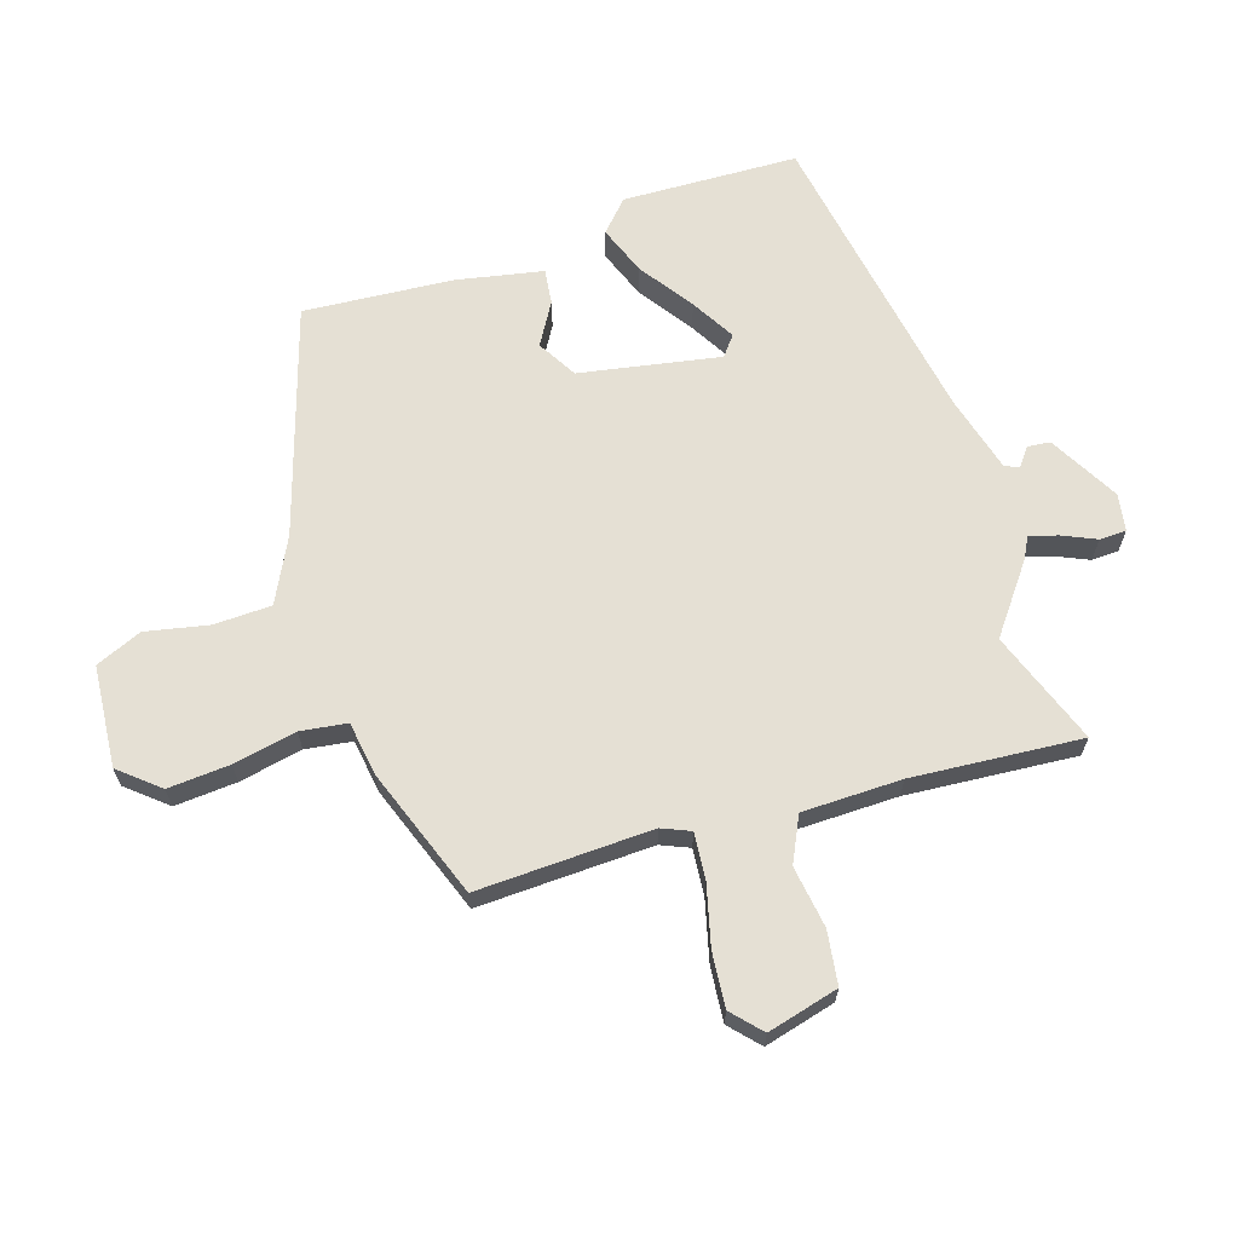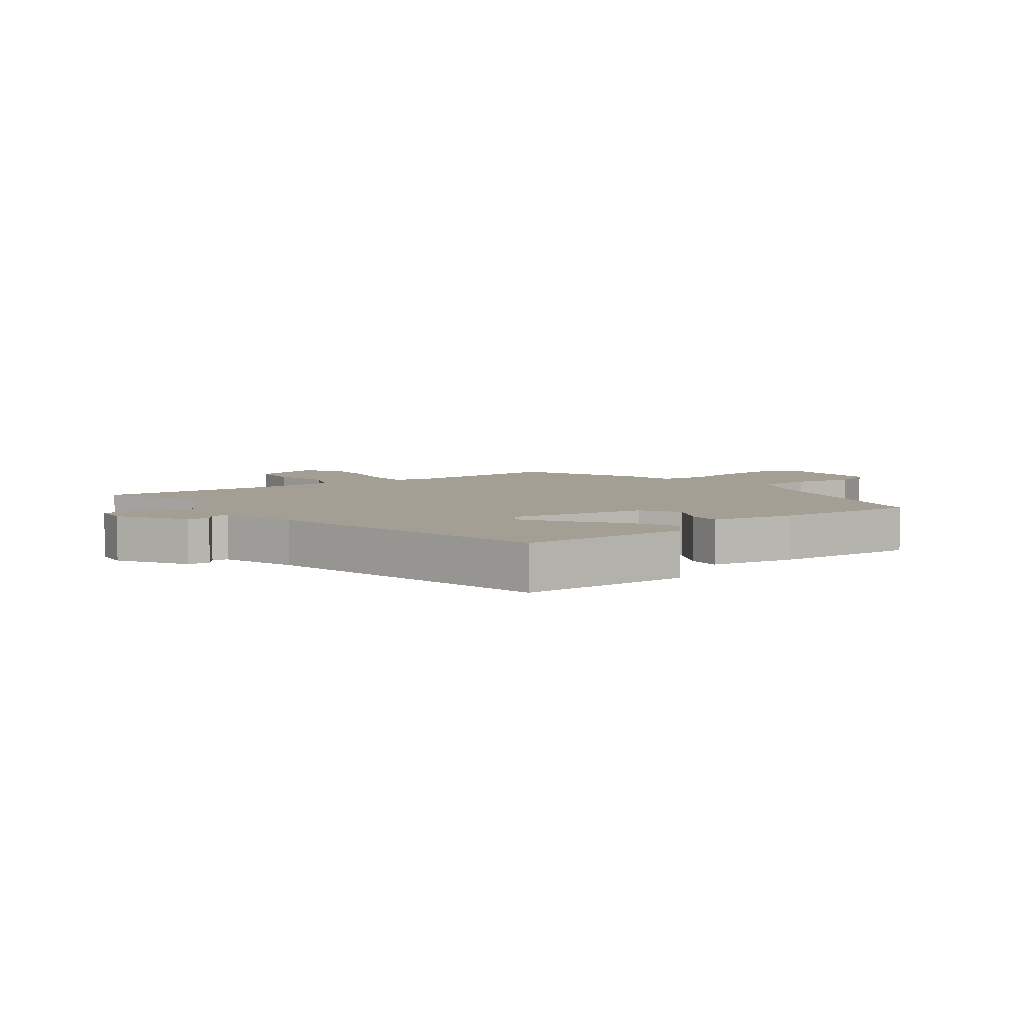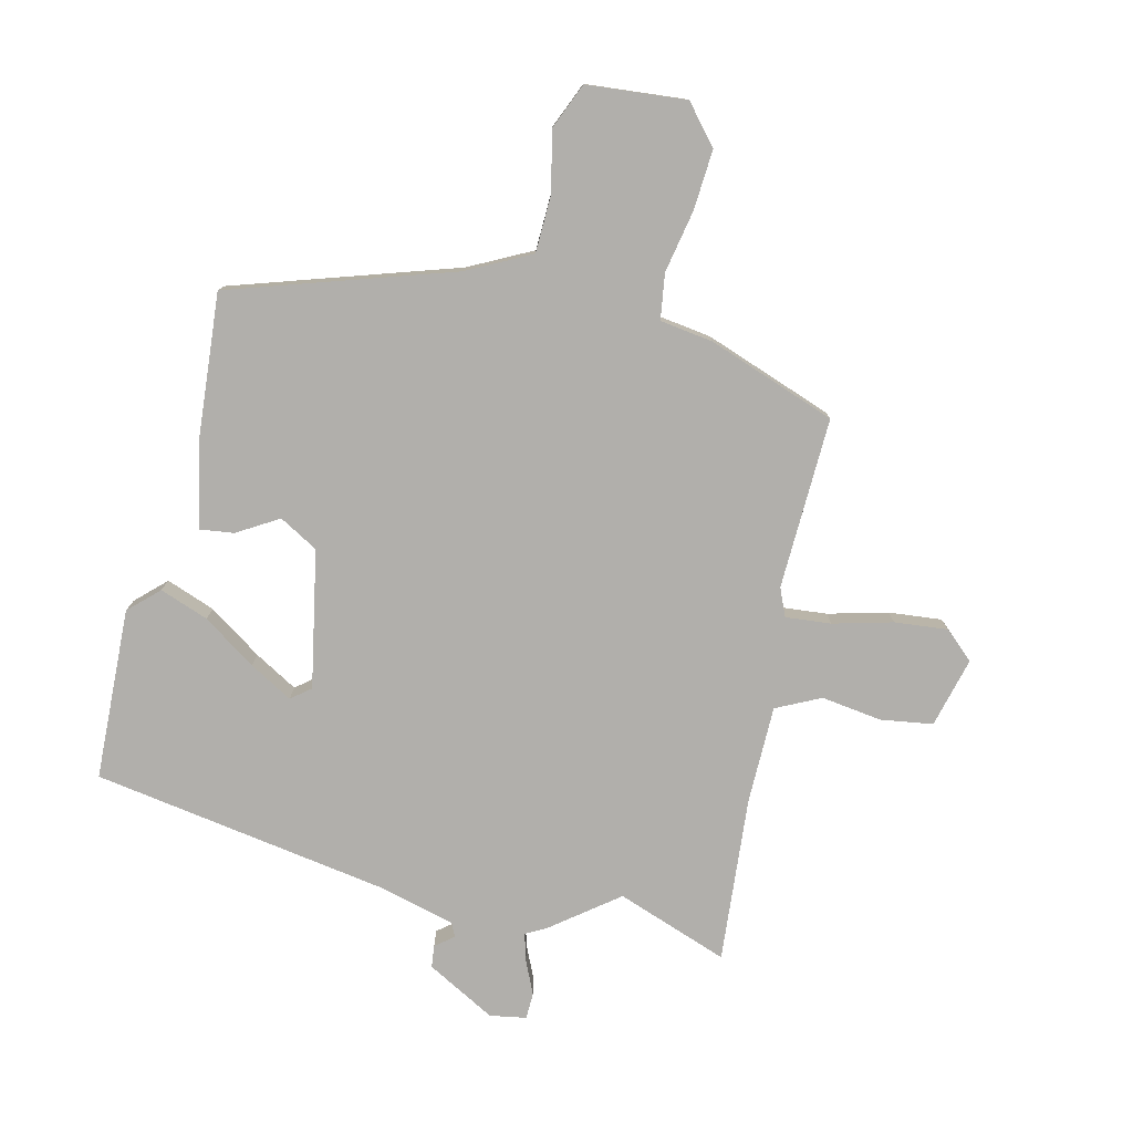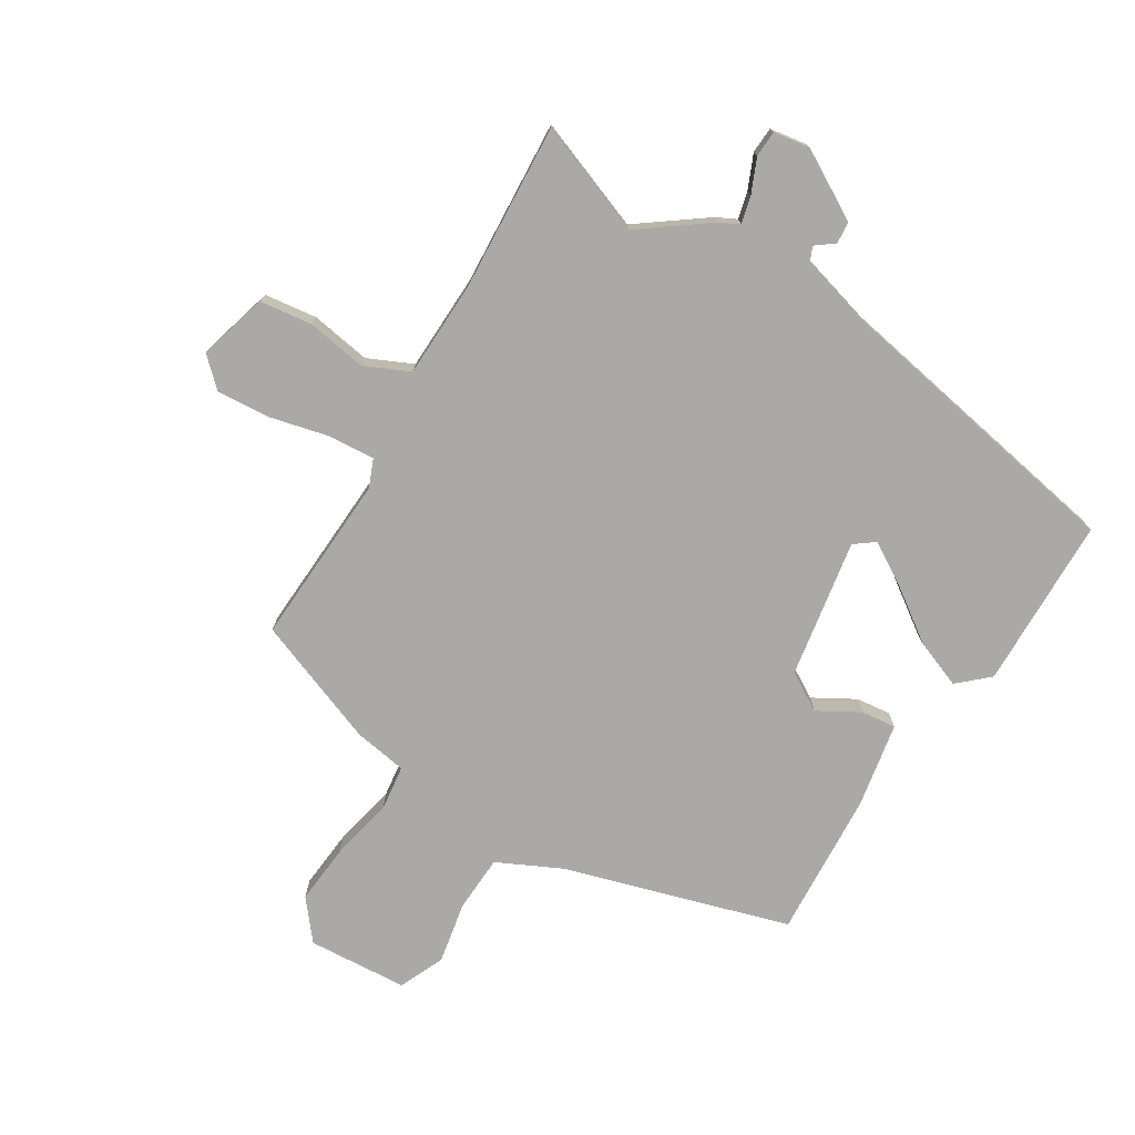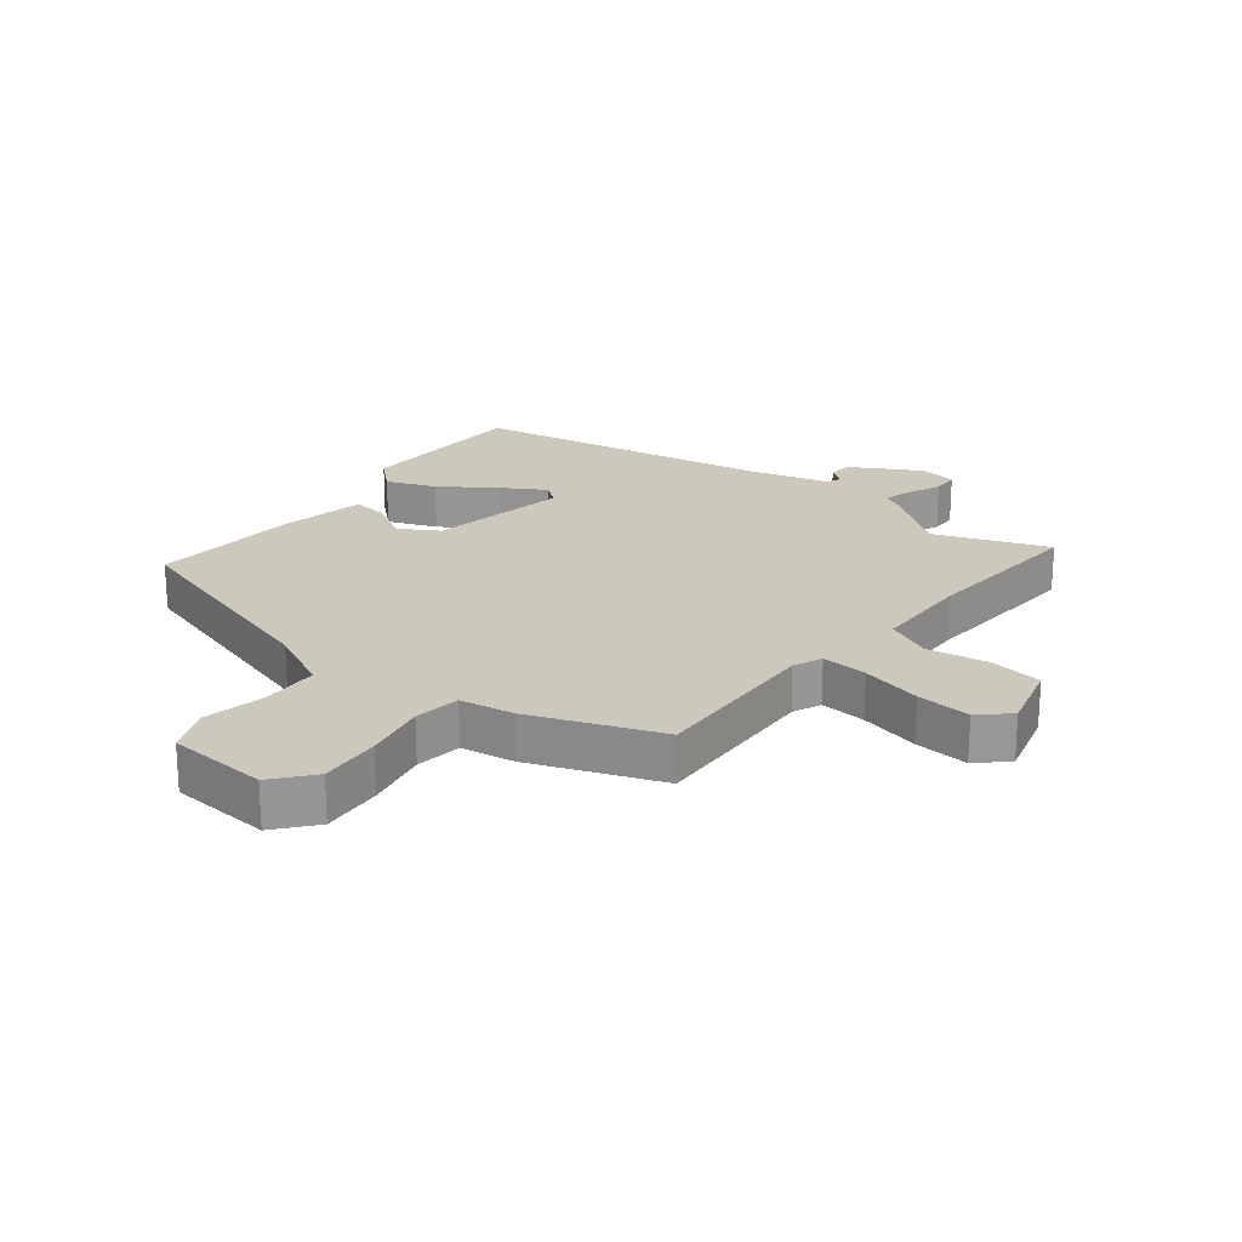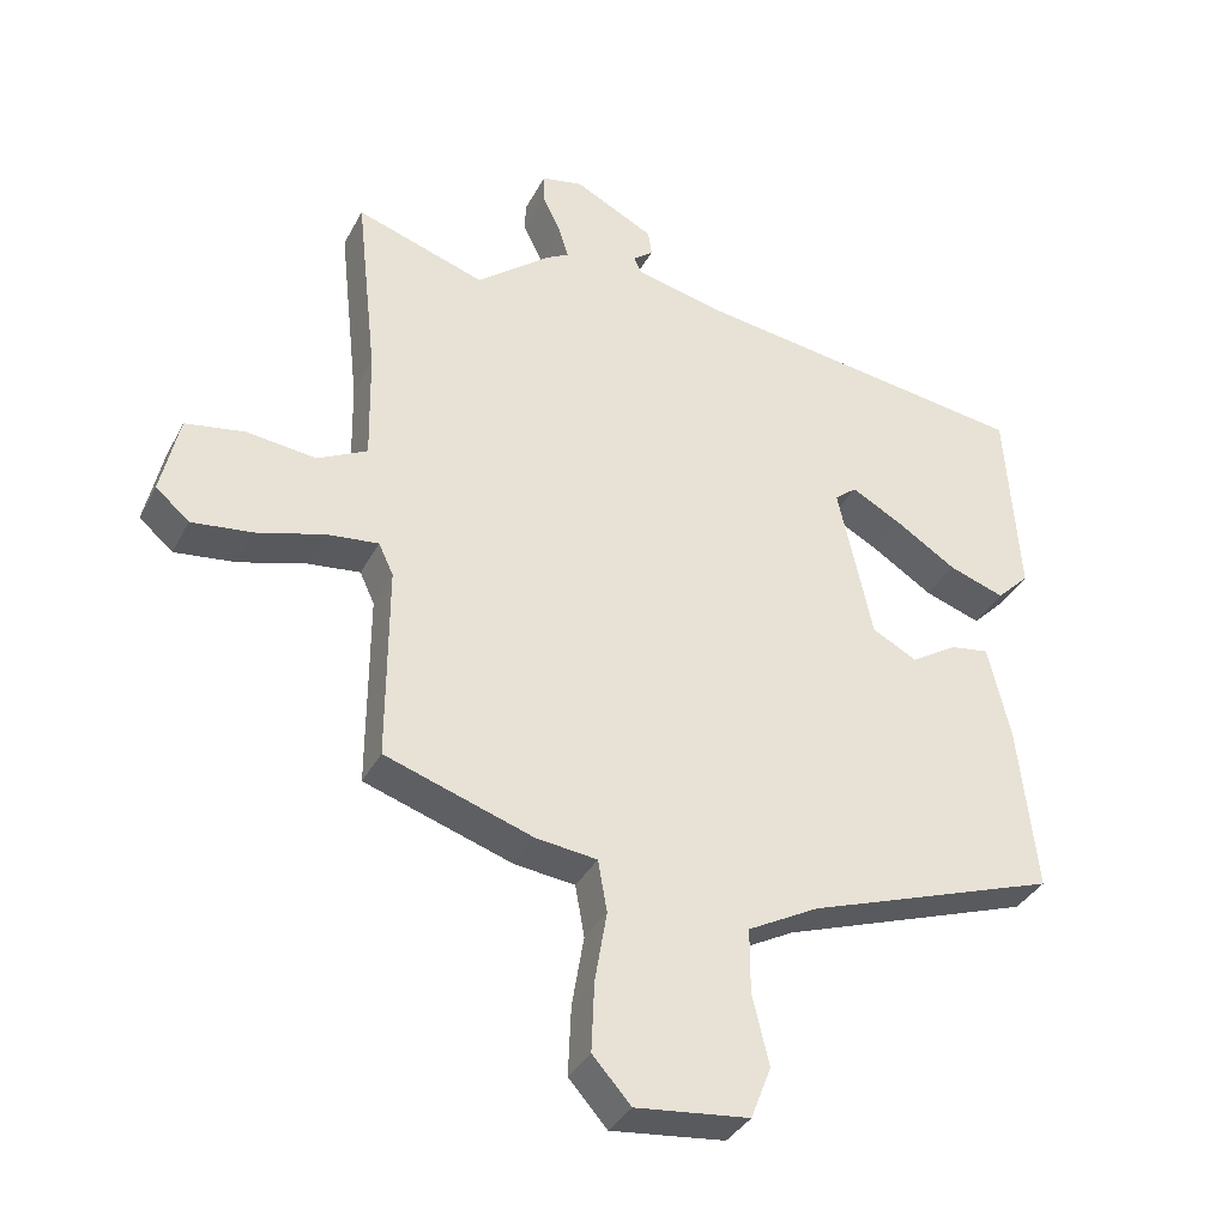
<metadata>
{"format":"obj","ext":"obj","renderer":"f3d","projection":"perspective","resolution":1024,"background":"white","views":[{"elev":65.6,"azim":-109.7,"up":"+Y"},{"elev":5.4,"azim":49.2,"up":"+Y"},{"elev":-78.1,"azim":165.0,"up":"+Y"},{"elev":-75.4,"azim":-34.3,"up":"+Y"},{"elev":22.2,"azim":-144.2,"up":"+Y"},{"elev":-36.0,"azim":-24.8,"up":"+Z"}]}
</metadata>
<code>
v 0.488 0.07 -0.33
v 0.128 0.07 -0.457
v 0.027 0.07 -0.512
v 0.027 0.07 -0.604
v 0.051 0.07 -0.704
v 0.022 0.07 -0.779
v -0.14 0.07 -0.798
v -0.195 0.07 -0.737
v -0.191 0.07 -0.638
v -0.174 0.07 -0.536
v -0.187 0.07 -0.462
v -0.274 0.07 -0.452
v -0.485 0.07 -0.383
v -0.484 0.07 -0.103
v -0.505 0.07 -0.058
v -0.579 0.07 -0.067
v -0.675 0.07 -0.095
v -0.762 0.07 -0.106
v -0.81 0.07 -0.065
v -0.784 0.07 0.05
v -0.699 0.07 0.065
v -0.6 0.07 0.054
v -0.529 0.07 0.091
v -0.532 0.07 0.25
v -0.562 0.07 0.52
v -0.378 0.07 0.46
v -0.272 0.07 0.546
v -0.24 0.07 0.564
v -0.254 0.07 0.609
v -0.28 0.07 0.662
v -0.28 0.07 0.705
v -0.221 0.07 0.717
v -0.107 0.07 0.659
v -0.102 0.07 0.623
v -0.131 0.07 0.599
v -0.12 0.07 0.577
v 0.006 0.07 0.548
v 0.493 0.07 0.483
v 0.512 0.07 0.203
v 0.465 0.07 0.156
v 0.385 0.07 0.183
v 0.297 0.07 0.239
v 0.226 0.07 0.277
v 0.195 0.07 0.251
v 0.244 0.07 0.028
v 0.308 0.07 -0.006
v 0.374 0.07 0.036
v 0.43 0.07 0.045
v 0.462 0.07 -0.092
v 0.488 0 -0.33
v 0.128 0 -0.457
v 0.027 0 -0.512
v 0.027 0 -0.604
v 0.051 0 -0.704
v 0.022 0 -0.779
v -0.14 0 -0.798
v -0.195 0 -0.737
v -0.191 0 -0.638
v -0.174 0 -0.536
v -0.187 0 -0.462
v -0.274 0 -0.452
v -0.485 0 -0.383
v -0.484 0 -0.103
v -0.505 0 -0.058
v -0.579 0 -0.067
v -0.675 0 -0.095
v -0.762 0 -0.106
v -0.81 0 -0.065
v -0.784 0 0.05
v -0.699 0 0.065
v -0.6 0 0.054
v -0.529 0 0.091
v -0.532 0 0.25
v -0.562 0 0.52
v -0.378 0 0.46
v -0.272 0 0.546
v -0.24 0 0.564
v -0.254 0 0.609
v -0.28 0 0.662
v -0.28 0 0.705
v -0.221 0 0.717
v -0.107 0 0.659
v -0.102 0 0.623
v -0.131 0 0.599
v -0.12 0 0.577
v 0.006 0 0.548
v 0.493 0 0.483
v 0.512 0 0.203
v 0.465 0 0.156
v 0.385 0 0.183
v 0.297 0 0.239
v 0.226 0 0.277
v 0.195 0 0.251
v 0.244 0 0.028
v 0.308 0 -0.006
v 0.374 0 0.036
v 0.43 0 0.045
v 0.462 0 -0.092
f 49 1 2
f 48 49 2
f 47 48 2
f 46 47 2
f 45 46 2 3
f 44 45 3
f 40 41 42
f 39 40 42
f 38 39 42
f 37 38 42
f 36 37 42 43
f 33 34 35
f 32 33 35
f 31 32 35
f 30 31 35
f 29 30 35
f 28 29 35 36
f 36 43 44
f 28 36 44
f 27 28 44
f 26 27 44
f 20 21 22
f 19 20 22
f 18 19 22
f 17 18 22
f 16 17 22
f 15 16 22 23
f 14 15 23 24
f 11 12 13 14
f 8 9 10
f 7 8 10
f 6 7 10
f 5 6 10
f 4 5 10
f 3 4 10 11
f 25 26 44
f 24 25 44
f 14 24 44
f 11 14 44
f 3 11 44
f 51 50 98
f 51 98 97
f 51 97 96
f 51 96 95
f 52 51 95 94
f 52 94 93
f 91 90 89
f 91 89 88
f 91 88 87
f 91 87 86
f 92 91 86 85
f 84 83 82
f 84 82 81
f 84 81 80
f 84 80 79
f 84 79 78
f 85 84 78 77
f 93 92 85
f 93 85 77
f 93 77 76
f 93 76 75
f 71 70 69
f 71 69 68
f 71 68 67
f 71 67 66
f 71 66 65
f 72 71 65 64
f 73 72 64 63
f 63 62 61 60
f 59 58 57
f 59 57 56
f 59 56 55
f 59 55 54
f 59 54 53
f 60 59 53 52
f 93 75 74
f 93 74 73
f 93 73 63
f 93 63 60
f 93 60 52
f 1 50 51 2
f 2 51 52 3
f 3 52 53 4
f 4 53 54 5
f 5 54 55 6
f 6 55 56 7
f 7 56 57 8
f 8 57 58 9
f 9 58 59 10
f 10 59 60 11
f 11 60 61 12
f 12 61 62 13
f 13 62 63 14
f 14 63 64 15
f 15 64 65 16
f 16 65 66 17
f 17 66 67 18
f 18 67 68 19
f 19 68 69 20
f 20 69 70 21
f 21 70 71 22
f 22 71 72 23
f 23 72 73 24
f 24 73 74 25
f 25 74 75 26
f 26 75 76 27
f 27 76 77 28
f 28 77 78 29
f 29 78 79 30
f 30 79 80 31
f 31 80 81 32
f 32 81 82 33
f 33 82 83 34
f 34 83 84 35
f 35 84 85 36
f 36 85 86 37
f 37 86 87 38
f 38 87 88 39
f 39 88 89 40
f 40 89 90 41
f 41 90 91 42
f 42 91 92 43
f 43 92 93 44
f 44 93 94 45
f 45 94 95 46
f 46 95 96 47
f 47 96 97 48
f 48 97 98 49
f 49 98 50 1

</code>
